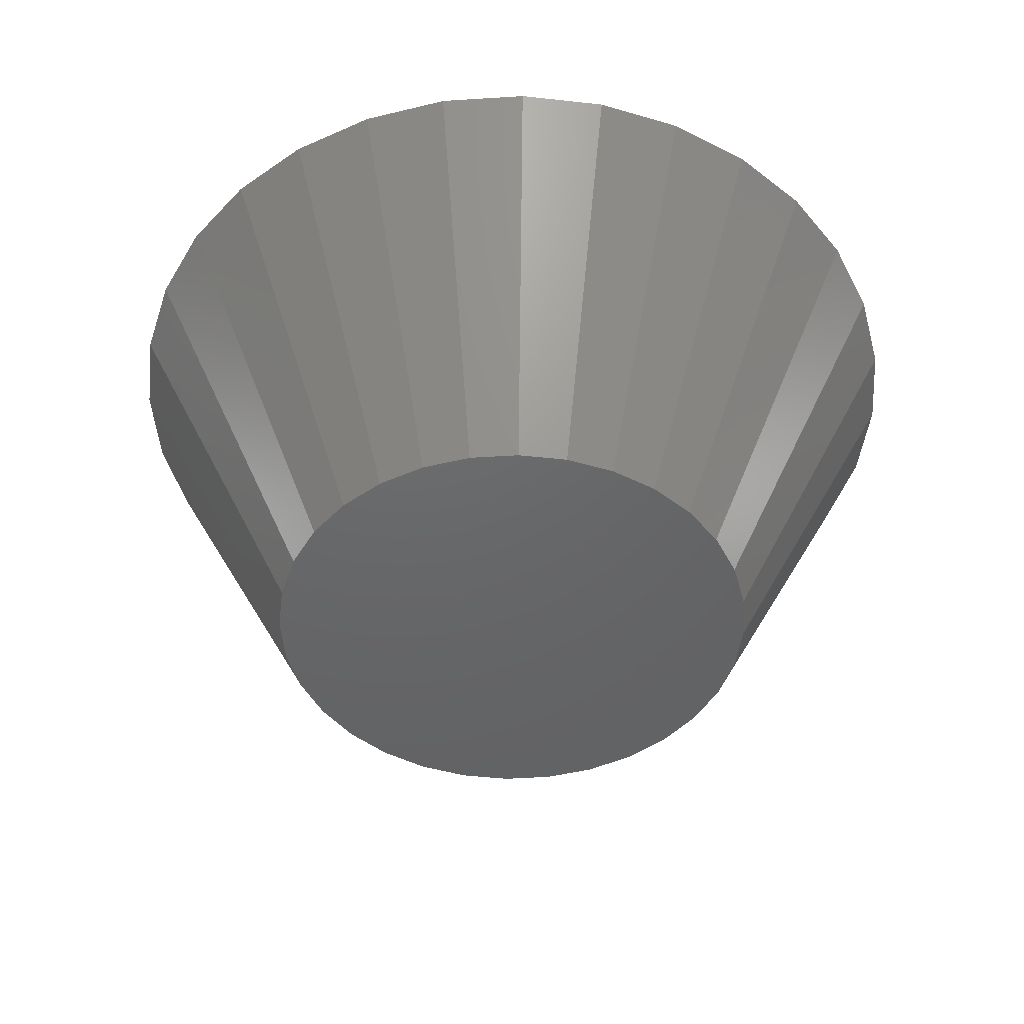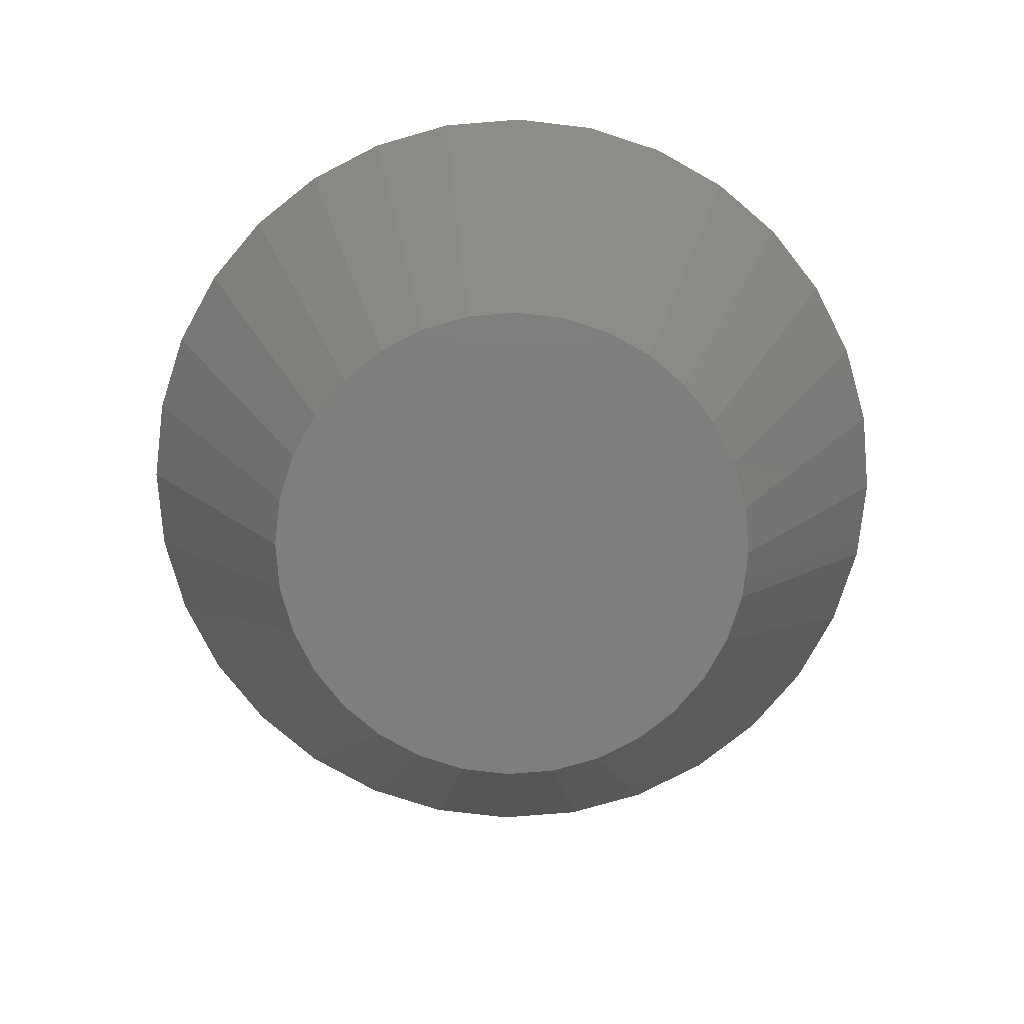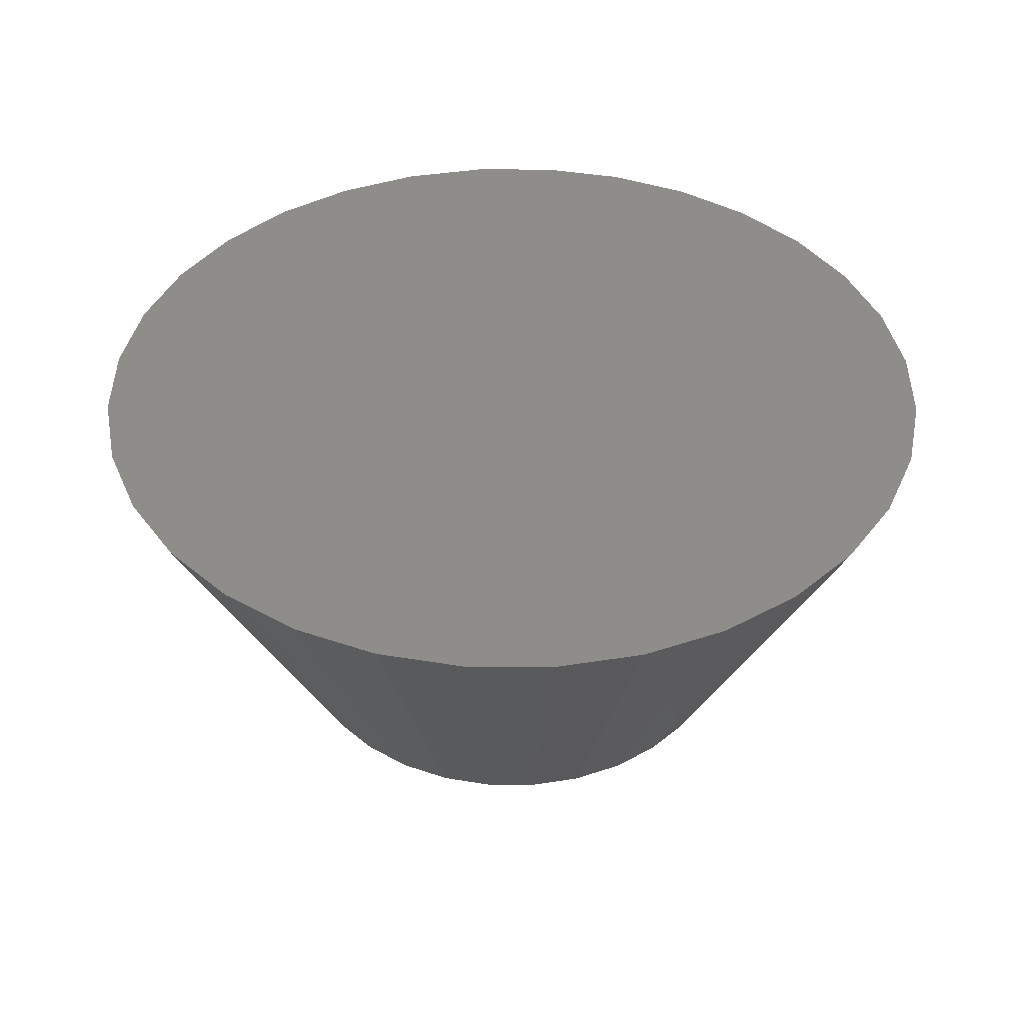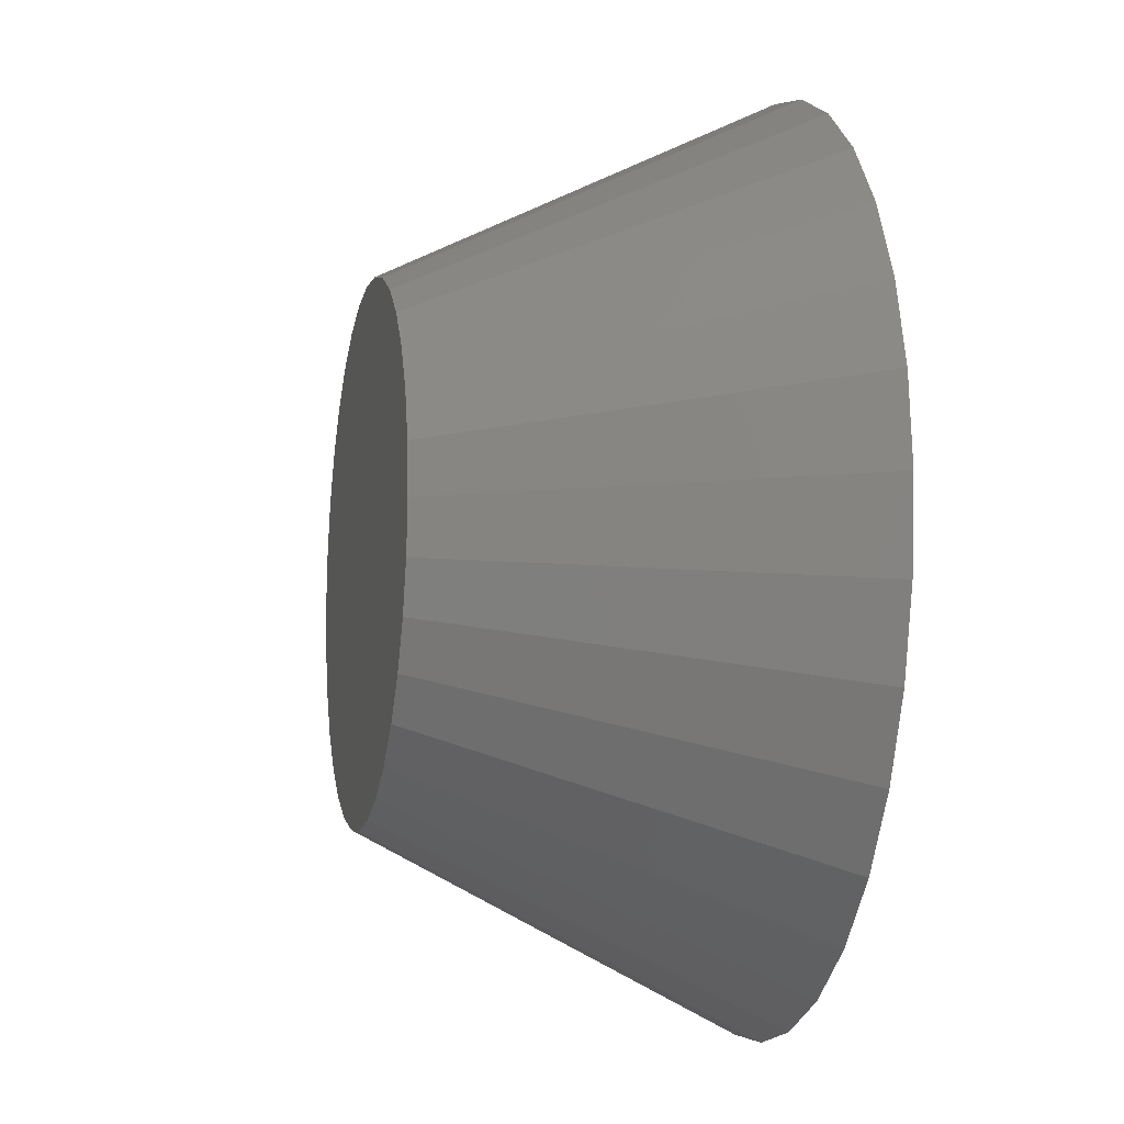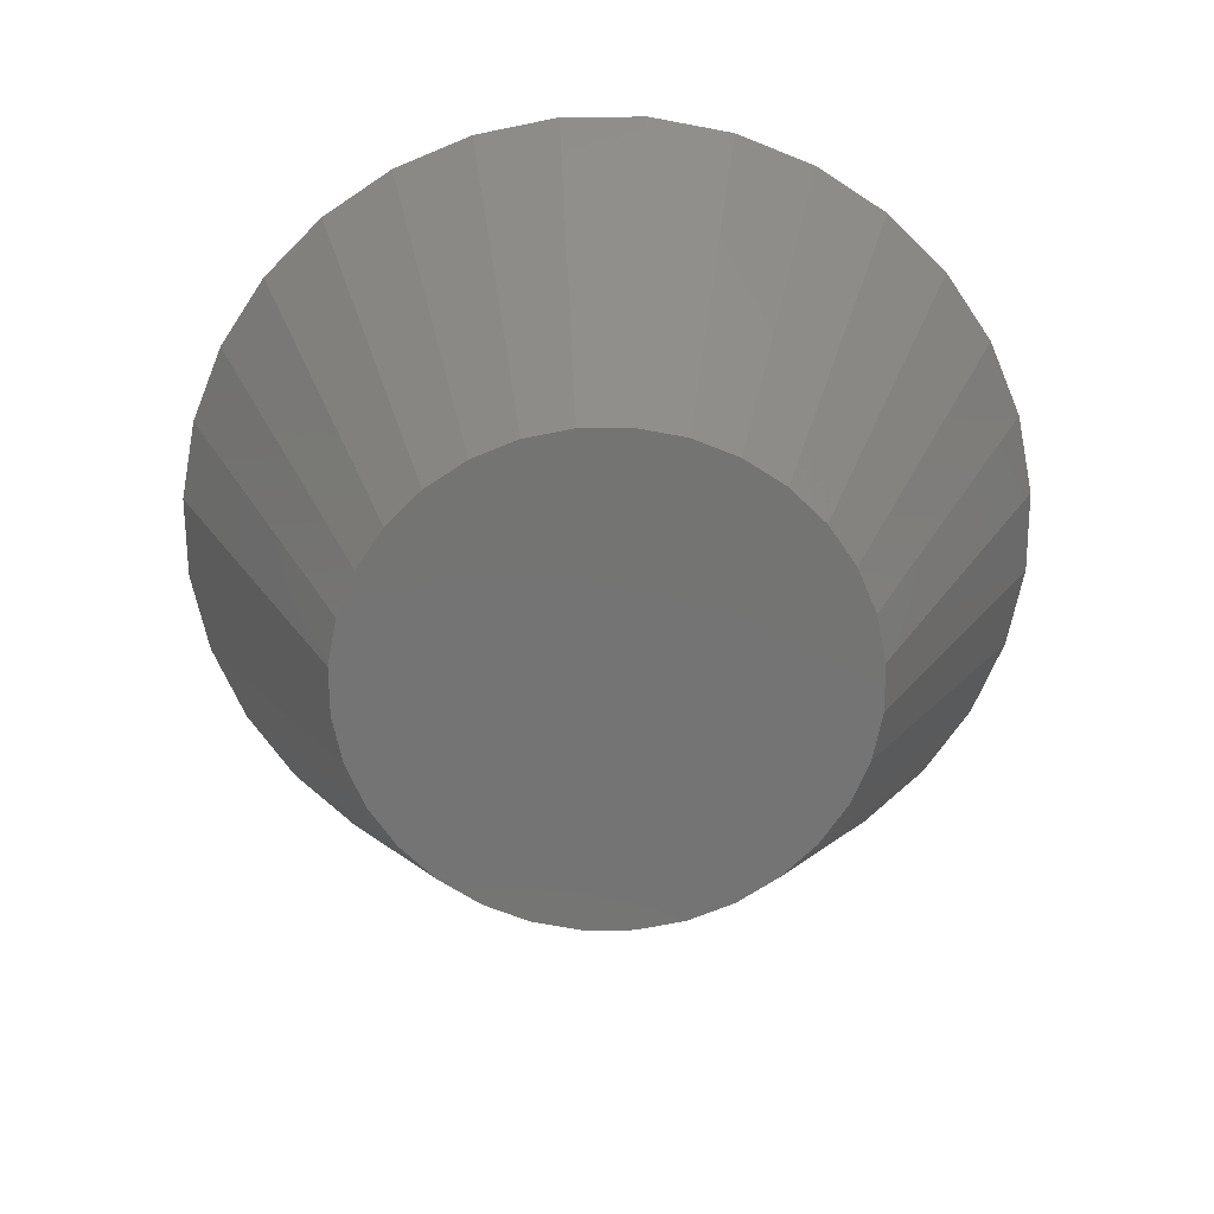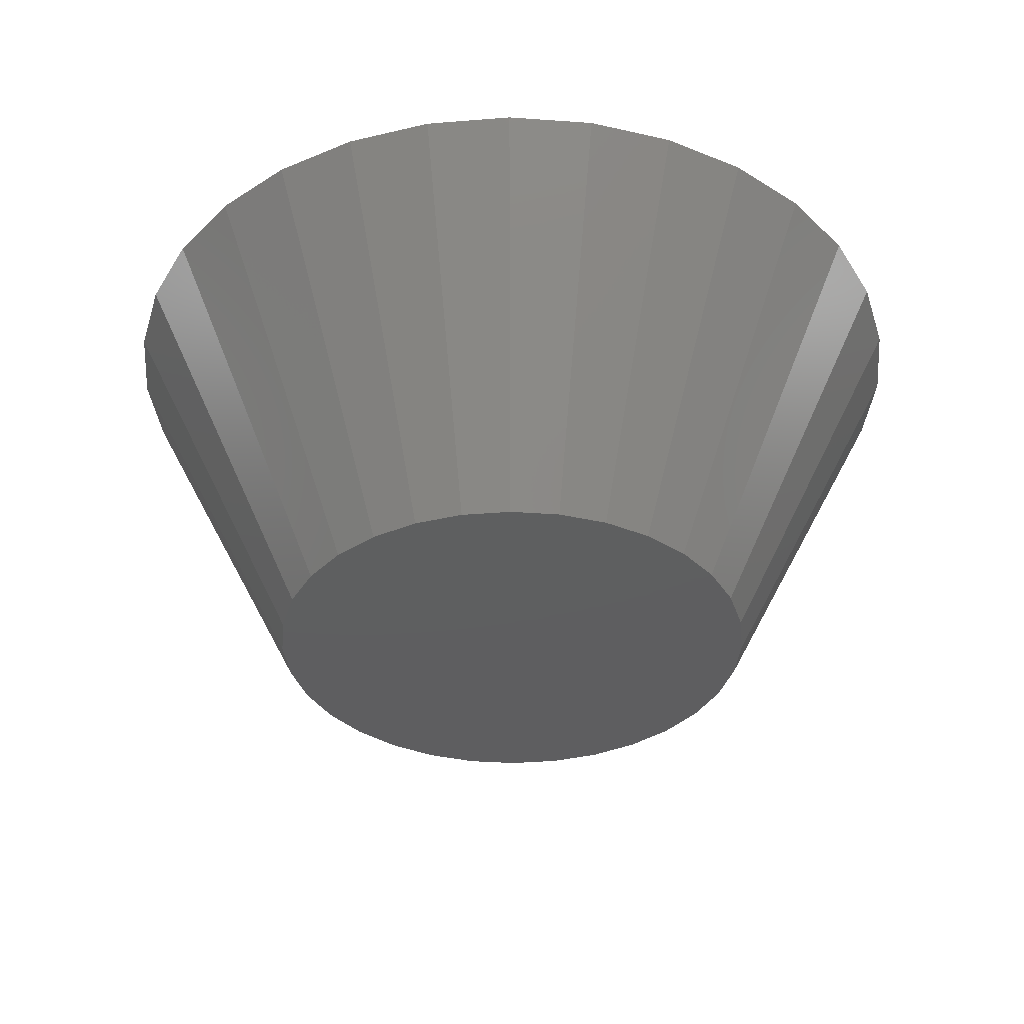
<metadata>
{"format":"stl","ext":"stl","renderer":"f3d","projection":"perspective","resolution":1024,"background":"white","views":[{"elev":-46.9,"azim":-91.5,"up":"+Y"},{"elev":-77.9,"azim":-91.0,"up":"+Y"},{"elev":41.0,"azim":5.9,"up":"+Y"},{"elev":-10.7,"azim":77.5,"up":"+Z"},{"elev":-66.2,"azim":-117.7,"up":"+Y"},{"elev":-36.4,"azim":169.1,"up":"+Y"}]}
</metadata>
<code>
# stl→obj: 64 verts, 124 faces
v -0.6947 7.902e-18 0.2975
v -0.7009 7.179e-18 0.2968
v -0.7069 6.415e-18 0.295
v -0.6885 8.557e-18 0.2968
v -0.6826 9.12e-18 0.295
v -0.7124 5.641e-18 0.2921
v -0.6771 9.567e-18 0.2921
v -0.7172 4.886e-18 0.2881
v -0.6722 9.883e-18 0.2881
v -0.7212 4.179e-18 0.2833
v -0.6683 1.005e-17 0.2833
v -0.7241 3.547e-18 0.2778
v -0.6653 1.008e-17 0.2778
v -0.726 3.015e-18 0.2718
v -0.6635 9.946e-18 0.2718
v -0.6635 9.256e-18 0.2594
v -0.7241 2.195e-18 0.2534
v -0.6653 8.724e-18 0.2534
v -0.7212 2.216e-18 0.2479
v -0.6683 8.092e-18 0.2479
v -0.7172 2.388e-18 0.2431
v -0.6722 7.385e-18 0.2431
v -0.7124 2.703e-18 0.2392
v -0.6771 6.63e-18 0.2392
v -0.7069 3.151e-18 0.2362
v -0.6826 5.855e-18 0.2362
v -0.7009 3.713e-18 0.2344
v -0.6947 4.369e-18 0.2338
v -0.6885 5.092e-18 0.2344
v -0.6629 9.669e-18 0.2656
v -0.7266 2.602e-18 0.2656
v -0.726 2.325e-18 0.2594
v -0.6947 0.04688 0.3209
v -0.684 0.04688 0.3198
v -0.7055 0.04688 0.3198
v -0.7159 0.04688 0.3167
v -0.6736 0.04688 0.3167
v -0.7254 0.04688 0.3116
v -0.664 0.04688 0.3116
v -0.7338 0.04688 0.3047
v -0.6557 0.04688 0.3047
v -0.7407 0.04688 0.2963
v -0.6488 0.04688 0.2963
v -0.7458 0.04688 0.2868
v -0.6437 0.04688 0.2868
v -0.6488 0.04688 0.2349
v -0.7407 0.04688 0.2349
v -0.6437 0.04688 0.2445
v -0.7338 0.04688 0.2265
v -0.6557 0.04688 0.2265
v -0.7254 0.04688 0.2197
v -0.664 0.04688 0.2197
v -0.7159 0.04688 0.2146
v -0.6736 0.04688 0.2146
v -0.7055 0.04688 0.2114
v -0.684 0.04688 0.2114
v -0.6947 0.04688 0.2104
v -0.7458 0.04688 0.2445
v -0.7489 0.04688 0.2548
v -0.6405 0.04688 0.2548
v -0.75 0.04688 0.2656
v -0.6395 0.04688 0.2656
v -0.7489 0.04688 0.2764
v -0.6405 0.04688 0.2764
f 1 2 3
f 4 1 3
f 4 3 5
f 5 3 6
f 5 6 7
f 7 6 8
f 7 8 9
f 9 8 10
f 9 10 11
f 11 10 12
f 11 12 13
f 13 12 14
f 13 14 15
f 16 17 18
f 18 17 19
f 18 19 20
f 20 19 21
f 20 21 22
f 22 21 23
f 22 23 24
f 24 23 25
f 24 25 26
f 26 25 27
f 26 27 28
f 26 28 29
f 15 14 30
f 30 14 31
f 30 31 16
f 16 31 32
f 16 32 17
f 33 34 35
f 36 35 34
f 37 36 34
f 38 36 37
f 39 38 37
f 40 38 39
f 41 40 39
f 42 40 41
f 43 42 41
f 44 42 43
f 45 44 43
f 46 47 48
f 49 47 46
f 50 49 46
f 51 49 50
f 52 51 50
f 53 51 52
f 54 53 52
f 55 53 54
f 56 55 54
f 57 55 56
f 47 58 48
f 48 58 59
f 48 59 60
f 60 59 61
f 60 61 62
f 62 61 63
f 62 63 64
f 64 63 44
f 64 44 45
f 31 14 61
f 14 63 61
f 62 64 30
f 64 15 30
f 64 45 13
f 15 64 13
f 45 43 11
f 13 45 11
f 43 41 9
f 11 43 9
f 41 39 7
f 9 41 7
f 39 37 5
f 7 39 5
f 37 34 4
f 5 37 4
f 34 33 1
f 4 34 1
f 33 35 2
f 1 33 2
f 35 36 3
f 2 35 3
f 36 38 6
f 3 36 6
f 38 40 8
f 6 38 8
f 40 42 10
f 8 40 10
f 42 44 12
f 10 42 12
f 14 44 63
f 12 44 14
f 30 16 62
f 16 60 62
f 61 59 31
f 59 32 31
f 59 58 17
f 32 59 17
f 58 47 19
f 17 58 19
f 47 49 21
f 19 47 21
f 49 51 23
f 21 49 23
f 51 53 25
f 23 51 25
f 53 55 27
f 25 53 27
f 55 57 28
f 27 55 28
f 57 56 29
f 28 57 29
f 56 54 26
f 29 56 26
f 54 52 24
f 26 54 24
f 52 50 22
f 24 52 22
f 50 46 20
f 22 50 20
f 46 48 18
f 20 46 18
f 16 48 60
f 18 48 16

</code>
